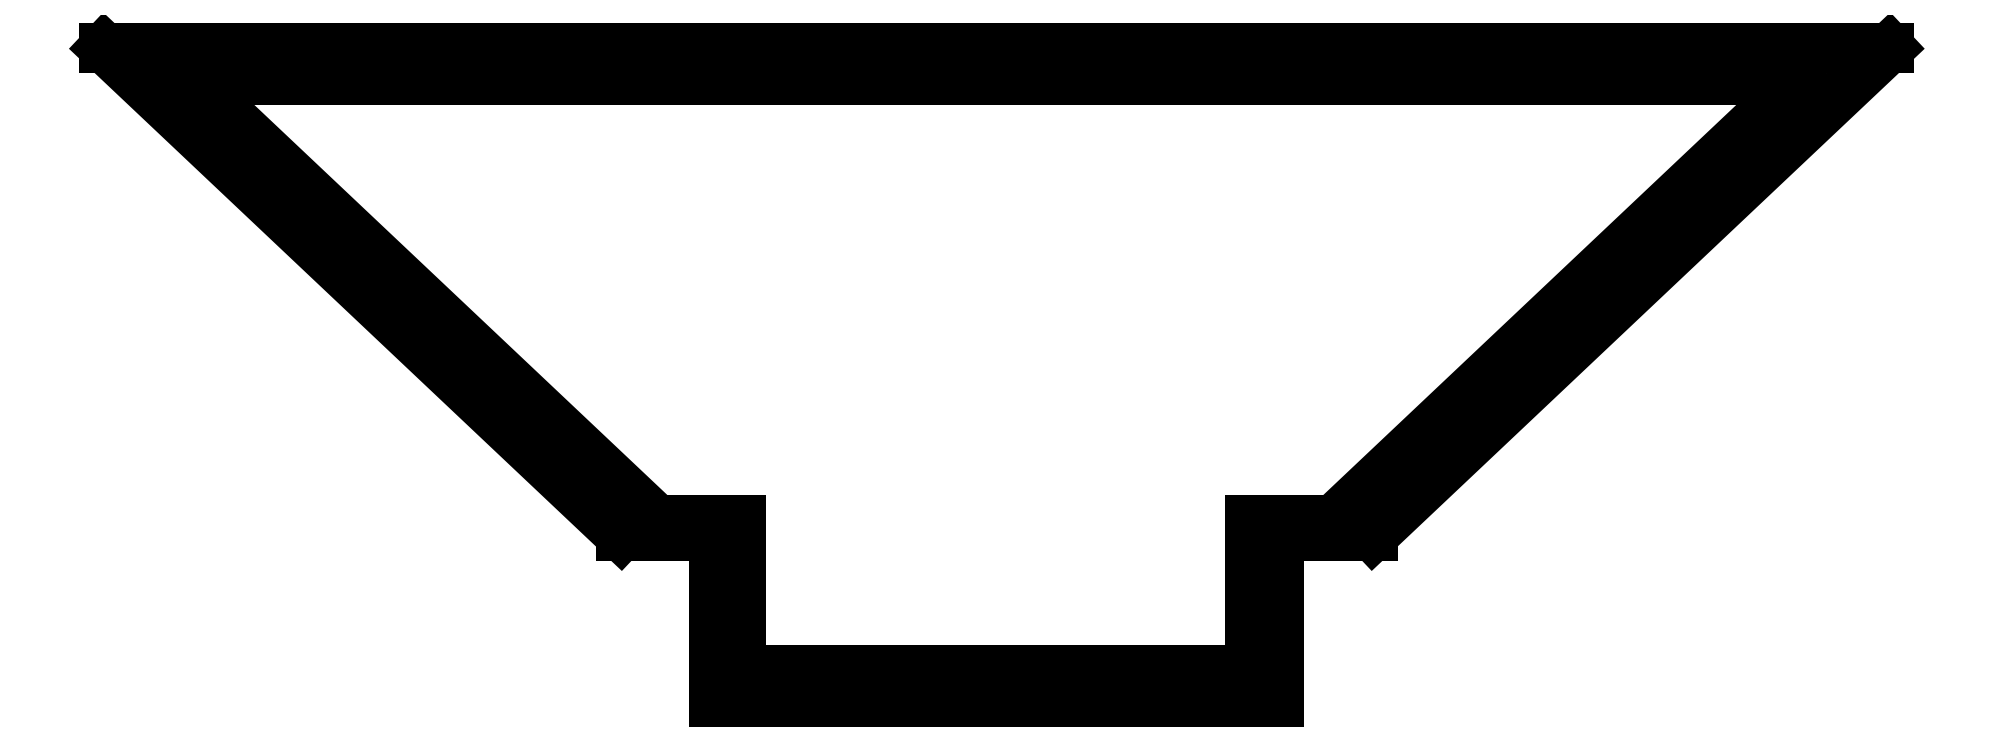
<metadata>
{"format":"dxf","ext":"dxf","renderer":"ezdxf+matplotlib","layout":"modelspace","background":"white","min_lineweight":24,"dpi":150}
</metadata>
<code>
0
SECTION
2
ENTITIES
0
LINE
8
help
10
0
20
0
11
0.7071
21
0.7071
0
LINE
8
help
10
-0.7071
20
0.7071
11
1.11e-16
21
1.414
0
LINE
8
help
10
0.7071
20
-0.7071
11
1.414
21
-2.22e-16
0
LINE
8
help
10
-1
20
1.225e-16
11
-1
21
10
0
LINE
8
help
10
2.689
20
4.103
11
-4.382
21
11.17
0
LINE
8
help
10
-0.95
20
5.36
11
-3
21
5.36
0
LINE
8
tubo
10
-0.95
20
-2.386
11
-0.95
21
0.002265
0
LINE
8
tubo
10
-0.95
20
0.002265
11
-1.15
21
0
0
LINE
8
tubo
10
-1.15
20
0
11
-1.15
21
0.5
0
LINE
8
tubo
10
-1.15
20
0.5
11
1.25
21
0.5
0
LINE
8
tubo
10
1.25
20
0.5
11
1.25
21
-1.776e-15
0
LINE
8
tubo
10
1.25
20
-1.776e-15
11
1.05
21
-8.882e-16
0
LINE
8
tubo
10
2.171
20
-5.507
11
1.05
21
-4.386
0
LINE
8
tubo
10
-2.425
20
-0.9109
11
-0.95
21
-2.386
0
LINE
8
tubo
10
-3.839
20
-2.325
11
0.7571
21
-6.921
0
LINE
8
tubo
10
0.7571
20
-6.921
11
0.6157
21
-7.063
0
LINE
8
tubo
10
0.6157
20
-7.063
11
0.9692
21
-7.416
0
LINE
8
tubo
10
0.9692
20
-7.416
11
2.666
21
-5.719
0
LINE
8
tubo
10
2.666
20
-5.719
11
2.313
21
-5.366
0
LINE
8
tubo
10
2.313
20
-5.366
11
2.171
21
-5.507
0
LINE
8
tubo
10
-3.839
20
-2.325
11
-3.981
21
-2.467
0
LINE
8
tubo
10
-3.981
20
-2.467
11
-4.334
21
-2.113
0
LINE
8
tubo
10
-4.334
20
-2.113
11
-2.637
21
-0.4159
0
LINE
8
tubo
10
-2.637
20
-0.4159
11
-2.283
21
-0.7695
0
LINE
8
tubo
10
-2.283
20
-0.7695
11
-2.425
21
-0.9109
0
LINE
8
tubo
10
1.05
20
-8.882e-16
11
1.05
21
-4.386
0
LINE
8
SERVO
10
-4.9
20
-2.679
11
-2.283
21
-0.06238
0
LINE
8
SERVO
10
-2.283
20
-0.06238
11
-3.344
21
0.9983
0
LINE
8
SERVO
10
-3.344
20
0.9983
11
-5.96
21
-1.618
0
LINE
8
SERVO
10
-5.96
20
-1.618
11
-4.9
21
-2.679
0
LINE
8
help
10
0
20
0
11
6.123e-16
21
10
0
LINE
8
1
10
-2.95
20
2.2
11
3.05
21
2.2
0
LINE
8
1
10
1
20
0
11
-0.9
21
0
0
LINE
8
1
10
3.05
20
2.2
11
1.314
21
0.56
0
LINE
8
1
10
-0.9
20
0
11
-0.9
21
0.56
0
LINE
8
1
10
-0.9
20
0.56
11
-1.214
21
0.56
0
LINE
8
1
10
-1.214
20
0.56
11
-2.95
21
2.2
0
LINE
8
1
10
1
20
0.56
11
1.314
21
0.56
0
LINE
8
help
10
1
20
4.8
11
1
21
0.4142
0
LINE
8
1
10
1
20
0.56
11
1
21
0.01
0
LINE
8
help
10
0
20
0
11
1.347e-16
21
2.2
0
LINE
8
help
10
1.347e-16
20
2.2
11
6.736e-17
21
1.1
0
LINE
8
help
10
6.736e-17
20
1.1
11
-2.721
21
1.1
0
LINE
8
help
10
6.736e-17
20
1.1
11
-2.721
21
1.1
0
LINE
8
help
10
6.736e-17
20
1.1
11
-2.721
21
1.1
0
LINE
8
help
10
6.736e-17
20
1.1
11
1
21
1.1
0
LINE
8
help
10
6.736e-17
20
1.1
11
-2.129
21
1.1
0
LINE
8
help
10
-2.129
20
1.1
11
6.736e-17
21
1.1
0
LINE
8
1
10
-2.655
20
2.09
11
2.745
21
2.09
0
LINE
8
1
10
0.9
20
0.11
11
-0.81
21
0.11
0
LINE
8
1
10
2.745
20
2.09
11
1.182
21
0.614
0
LINE
8
1
10
-0.81
20
0.11
11
-0.81
21
0.614
0
LINE
8
1
10
-0.81
20
0.614
11
-1.092
21
0.614
0
LINE
8
1
10
-1.092
20
0.614
11
-2.655
21
2.09
0
LINE
8
1
10
0.9
20
0.614
11
1.182
21
0.614
0
LINE
8
1
10
0.9
20
0.614
11
0.9
21
0.119
0
ENDSEC
0
EOF

</code>
